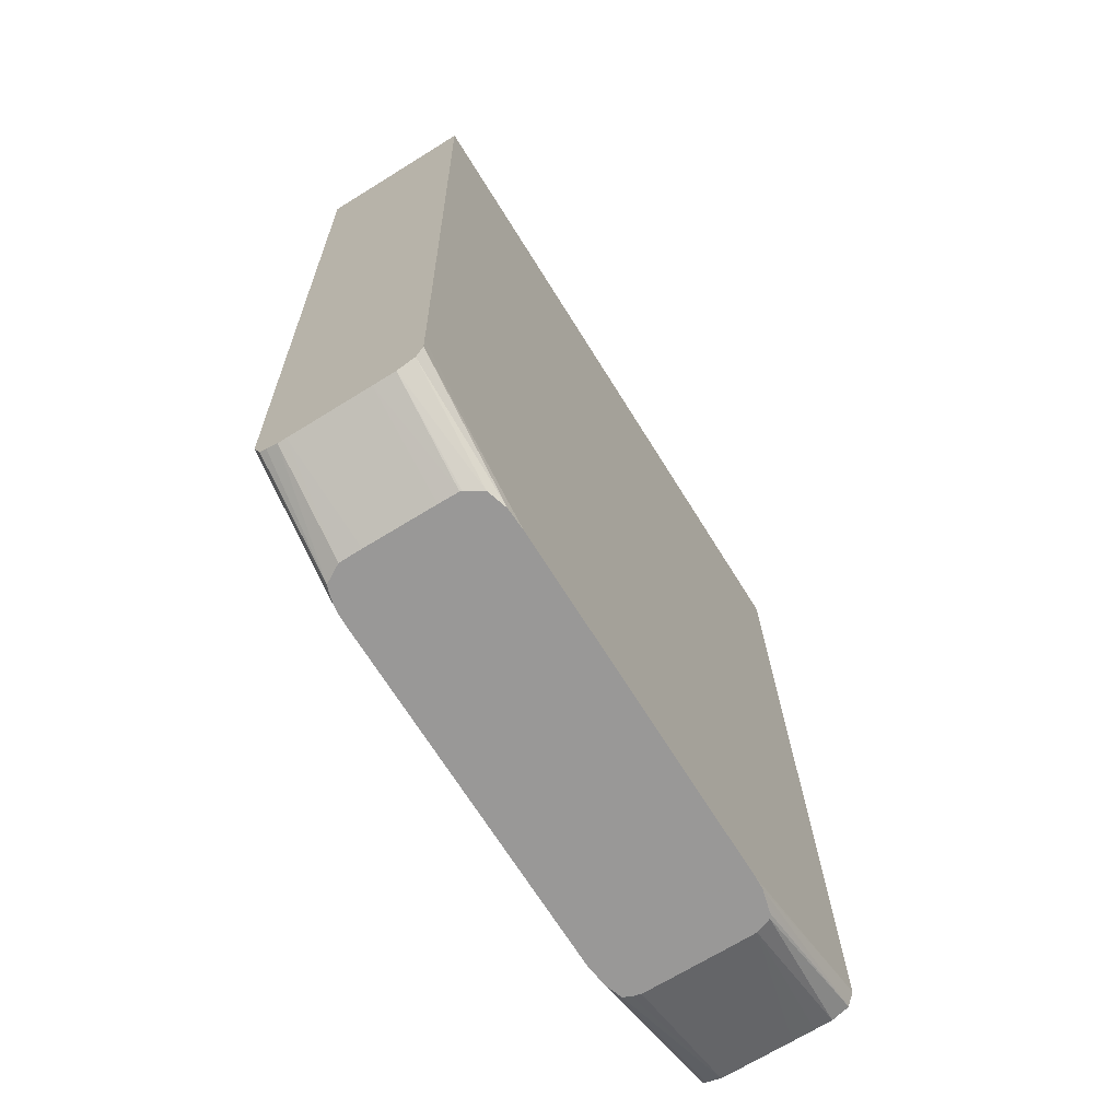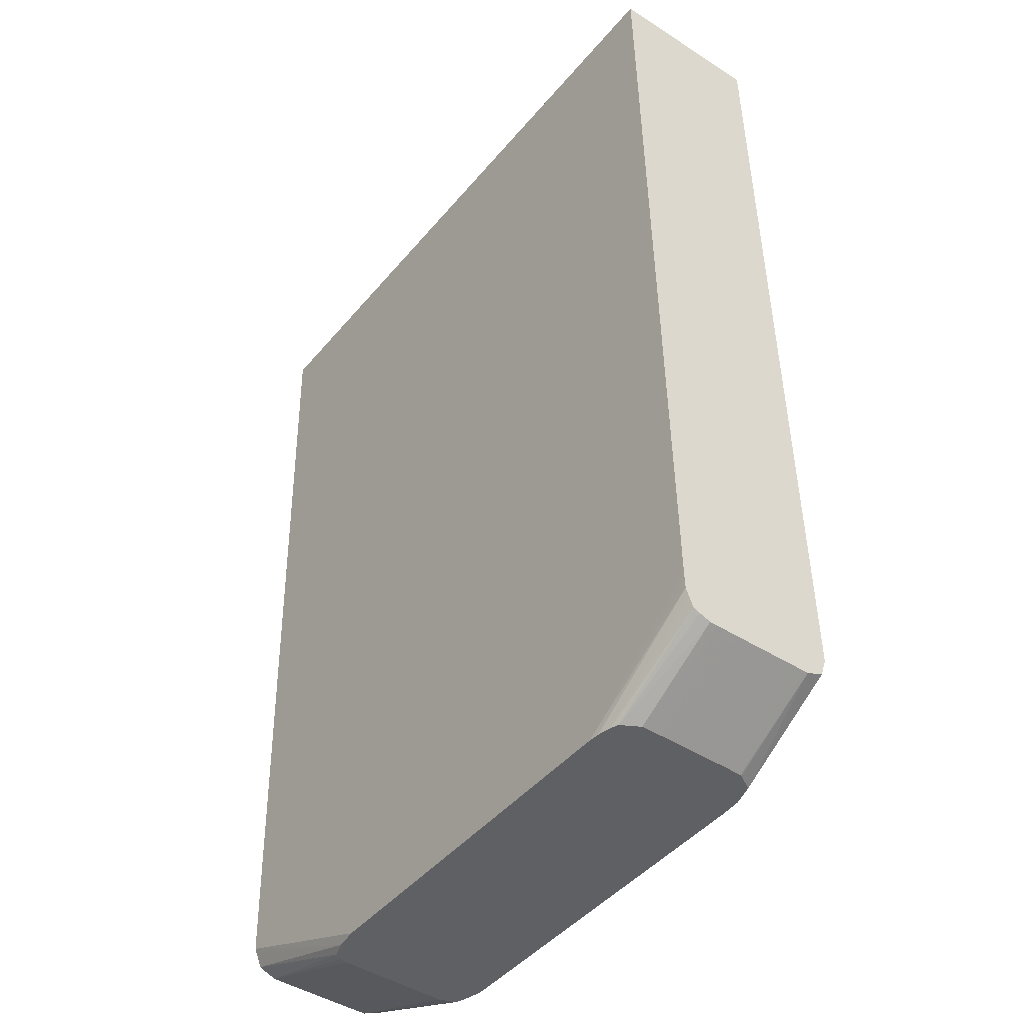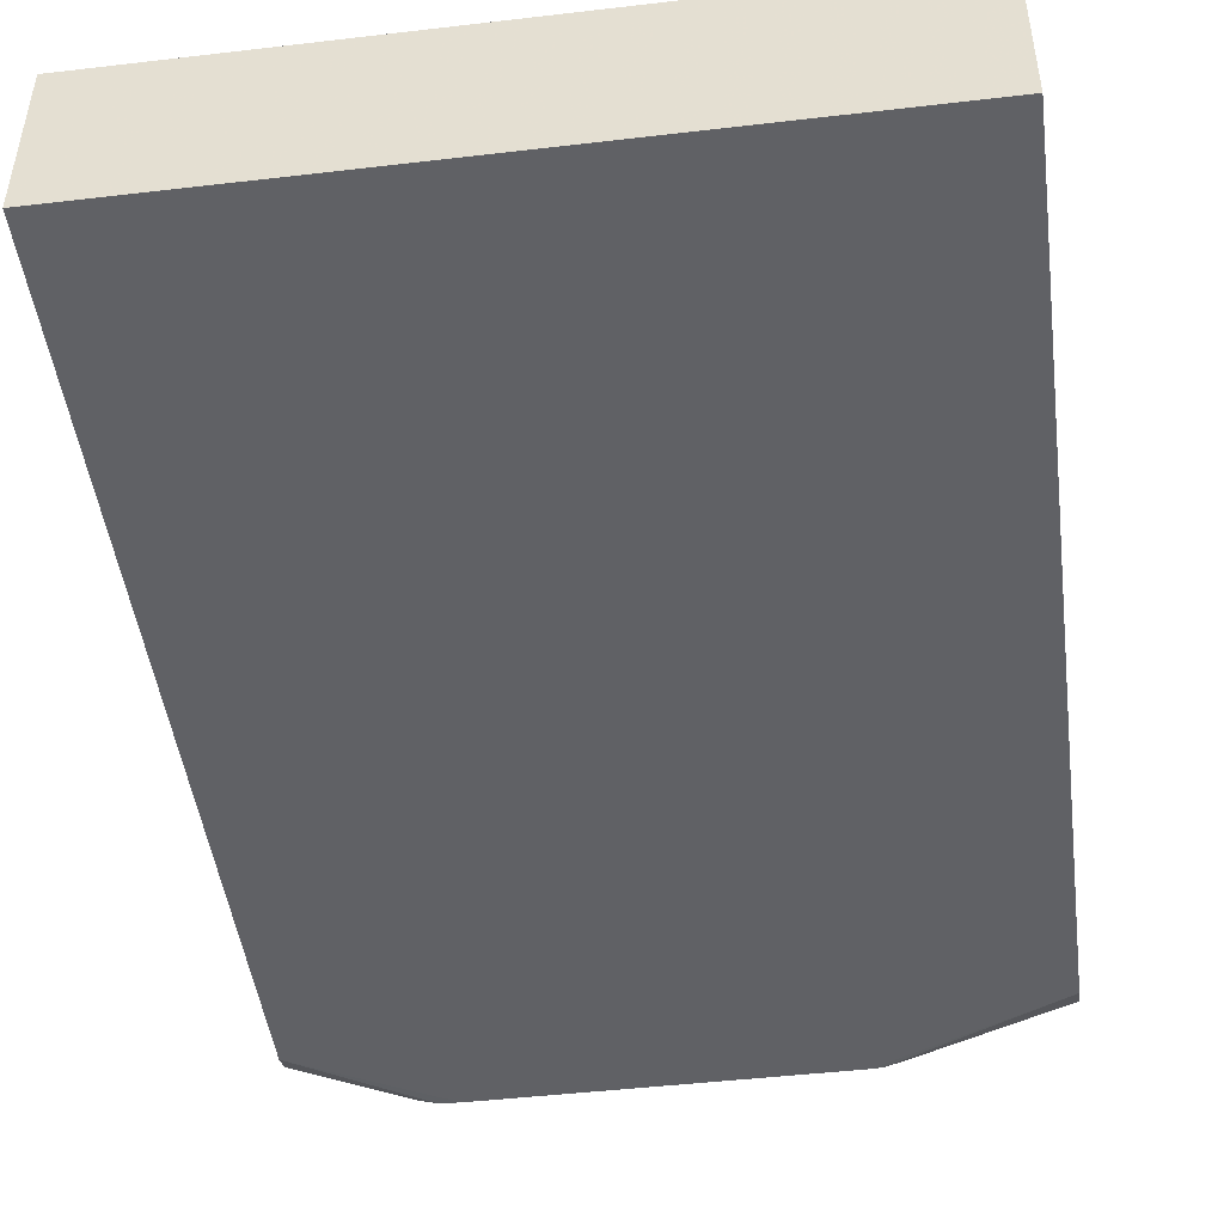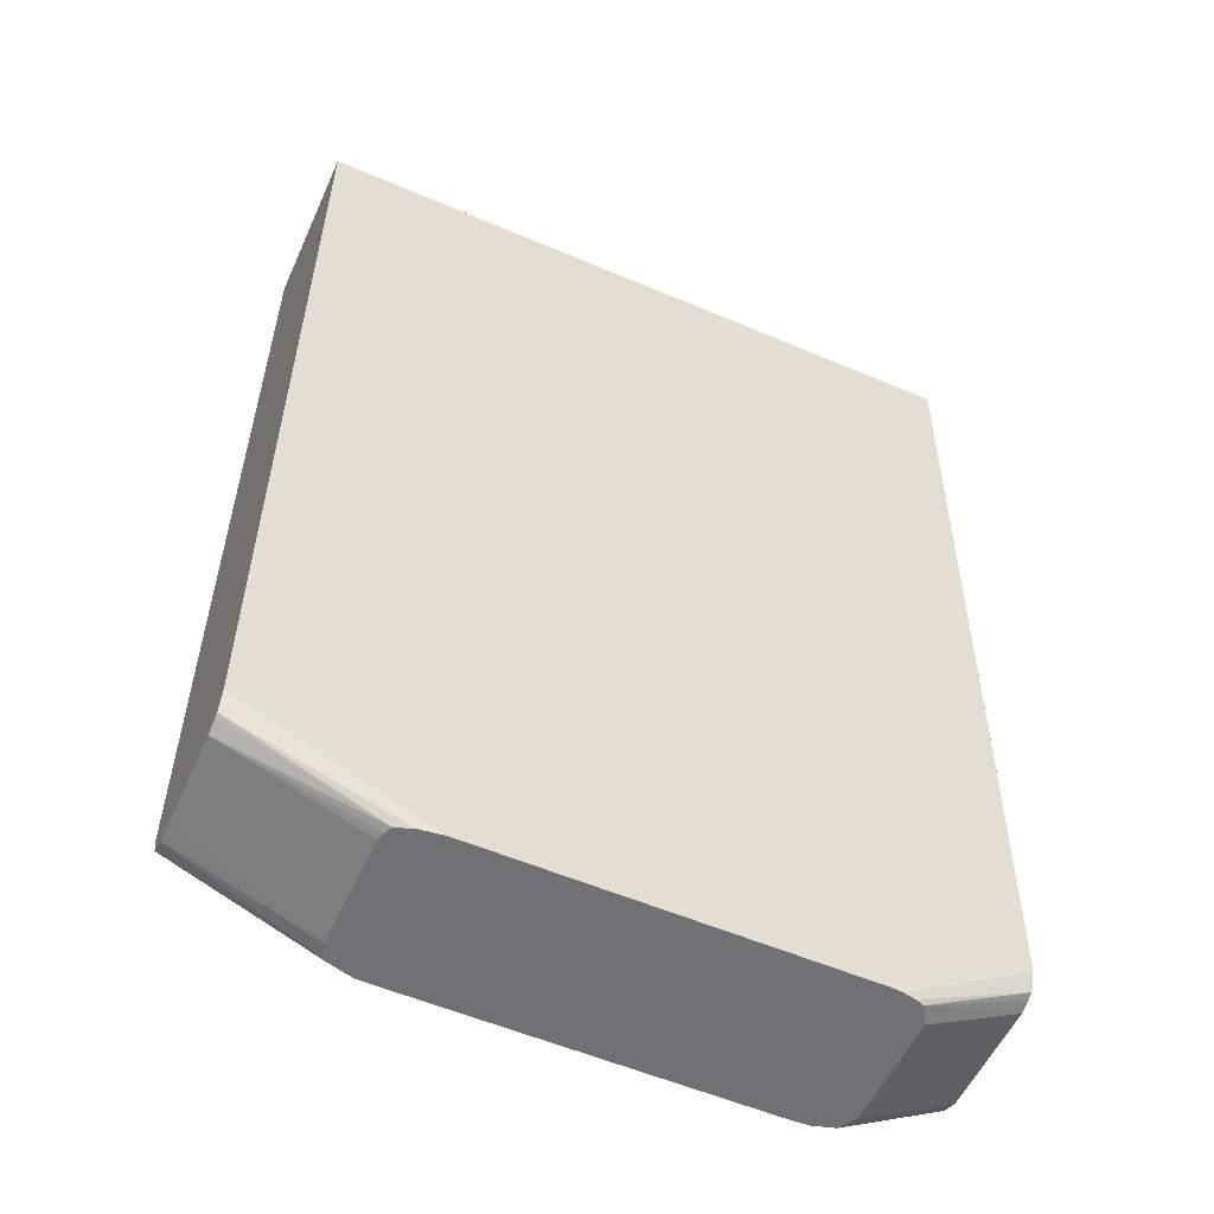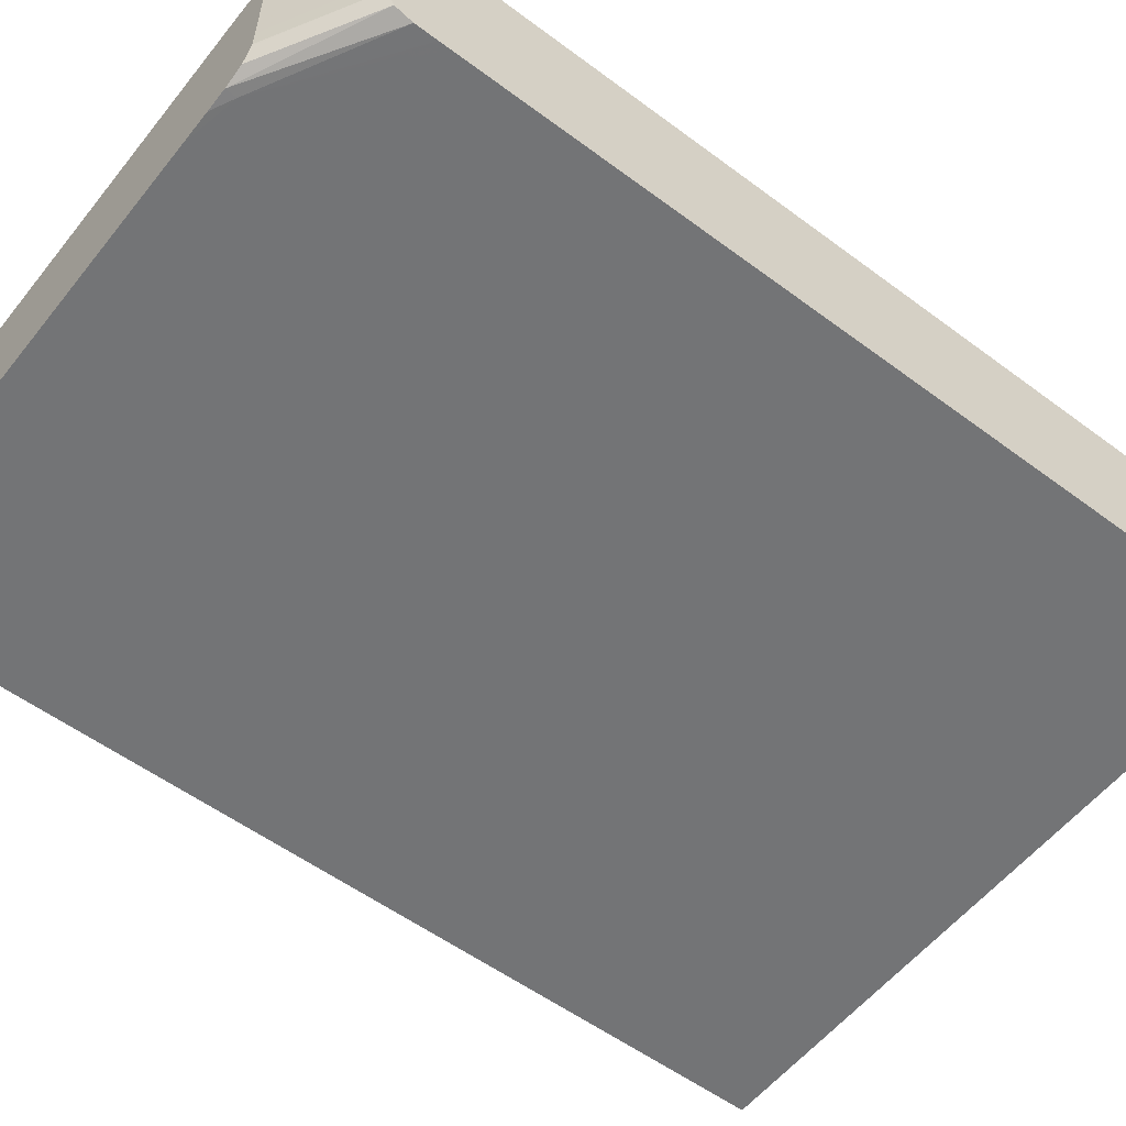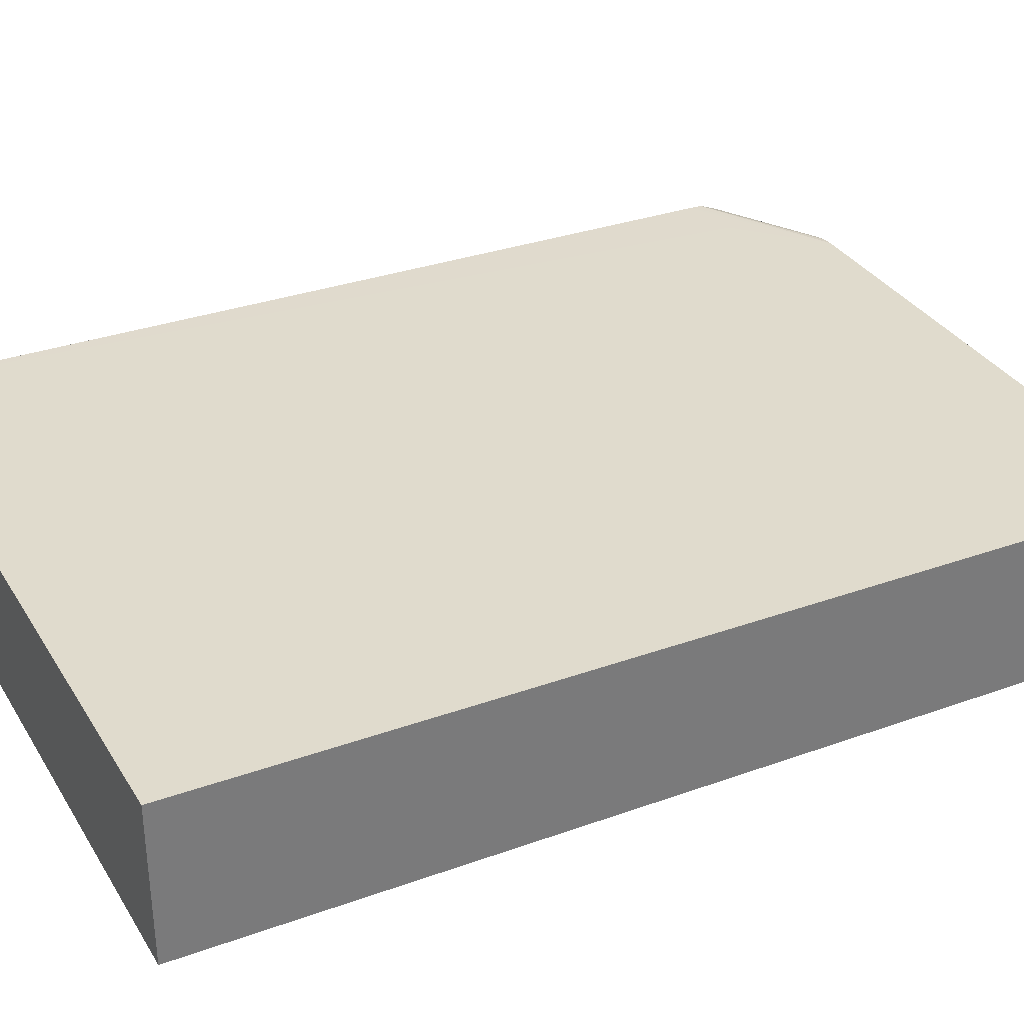
<metadata>
{"format":"obj","ext":"obj","renderer":"f3d","projection":"perspective","resolution":1024,"background":"white","views":[{"elev":-68.7,"azim":-58.2,"up":"+Z"},{"elev":-44.8,"azim":-126.9,"up":"+Z"},{"elev":-46.8,"azim":7.5,"up":"+Y"},{"elev":-55.3,"azim":155.8,"up":"+Z"},{"elev":-56.7,"azim":-128.2,"up":"+Y"},{"elev":33.4,"azim":62.7,"up":"+Y"}]}
</metadata>
<code>
v 0.02466 0.07661 0.06084
v 0.0214 0.07661 0.06084
v 0.02465 0.07099 0.06084
v 0.02468 0.07612 0.03264
v 0.007394 0.07661 0.06083
v 0.02451 0.07099 0.06084
v 0.02451 0.07098 0.06007
v 0.02465 0.07097 0.05929
v 0.0006395 0.07661 0.06083
v 0.02468 0.07611 0.03203
v 0.0214 0.07606 0.02969
v 0.02217 0.07099 0.06084
v 0.02124 0.07099 0.06068
v 0.02218 0.07077 0.04838
v 0.02466 0.07059 0.03763
v 0.0006285 0.07099 0.06083
v 0.002704 0.07606 0.02969
v 0.000661 0.07608 0.03047
v 0.02468 0.07608 0.03047
v 0.01788 0.07602 0.02697
v 0.0175 0.07602 0.02697
v 0.01438 0.07602 0.02697
v 0.009714 0.07602 0.02697
v 0.005429 0.07602 0.02696
v 0.01984 0.07099 0.06084
v 0.01283 0.07046 0.03047
v 0.0214 0.07048 0.03125
v 0.02451 0.07054 0.03514
v 0.02467 0.07047 0.03062
v 0.001924 0.07099 0.06083
v 0.0006293 0.07097 0.05955
v 0.001924 0.07606 0.02969
v 0.0006612 0.07607 0.03017
v 0.02468 0.07607 0.03031
v 0.01828 0.07602 0.02697
v 0.005041 0.07599 0.02696
v 0.0006615 0.07606 0.02969
v 0.001146 0.07606 0.02969
v 0.001924 0.07098 0.06007
v 0.002703 0.07045 0.02969
v 0.004261 0.07045 0.02969
v 0.005041 0.07046 0.03047
v 0.008935 0.07045 0.02969
v 0.01205 0.07045 0.02969
v 0.02451 0.07046 0.03047
v 0.01984 0.07043 0.02891
v 0.02126 0.07045 0.02969
v 0.02467 0.07045 0.02969
v 0.0006494 0.07048 0.03125
v 0.02468 0.07606 0.02969
v 0.01908 0.07591 0.02697
v 0.004589 0.07589 0.02696
v 0.0006615 0.07596 0.02944
v 0.001146 0.07046 0.03047
v 0.001925 0.07045 0.02969
v 0.005041 0.07041 0.02735
v 0.00699 0.0704 0.02696
v 0.01011 0.0704 0.02697
v 0.01167 0.0704 0.02697
v 0.0175 0.0704 0.02697
v 0.01828 0.0704 0.02697
v 0.01868 0.07042 0.02697
v 0.02467 0.07067 0.02903
v 0.0006499 0.07046 0.03047
v 0.02468 0.076 0.02953
v 0.01965 0.07571 0.02697
v 0.02468 0.07579 0.02903
v 0.004314 0.07579 0.02696
v 0.0006615 0.0758 0.02905
v 0.005039 0.07043 0.02696
v 0.00582 0.0704 0.02696
v 0.0006505 0.07045 0.02969
v 0.01908 0.07052 0.02697
v 0.02467 0.07127 0.02878
v 0.01948 0.07064 0.02697
v 0.01965 0.07073 0.02697
v 0.01977 0.07544 0.02697
v 0.02468 0.07566 0.02897
v 0.02468 0.07517 0.02878
v 0.003955 0.07517 0.02696
v 0.0006604 0.07517 0.0288
v 0.0006611 0.07556 0.02894
v 0.004313 0.07065 0.02696
v 0.0006514 0.07067 0.02906
v 0.02467 0.07189 0.02878
v 0.01984 0.07127 0.02697
v 0.01985 0.07517 0.02697
v 0.02468 0.07439 0.02877
v 0.01985 0.07439 0.02697
v 0.003947 0.07439 0.02696
v 0.0006599 0.07487 0.0288
v 0.003983 0.07121 0.02696
v 0.0006527 0.07127 0.02882
v 0.02467 0.07267 0.02877
v 0.01985 0.07205 0.02697
v 0.01985 0.07239 0.02697
v 0.003947 0.07197 0.02696
v 0.0006583 0.0741 0.0288
v 0.003957 0.07127 0.02696
v 0.0006543 0.07205 0.02881
f 1 2 5
f 1 5 9
f 1 9 16
f 1 16 30
f 1 30 25
f 1 25 12
f 1 12 6
f 1 6 3
f 1 3 8
f 1 8 15
f 1 15 29
f 1 29 48
f 1 48 63
f 1 63 74
f 1 74 85
f 1 85 94
f 1 94 88
f 1 88 79
f 1 79 78
f 1 78 67
f 1 67 65
f 1 65 50
f 1 50 34
f 1 34 19
f 1 19 10
f 1 10 4
f 1 4 2
f 2 4 5
f 3 6 7
f 3 7 8
f 4 9 5
f 4 10 11
f 4 11 9
f 6 12 13
f 6 13 7
f 7 13 14
f 7 14 15
f 7 15 8
f 9 11 17
f 9 17 18
f 9 18 33
f 9 33 37
f 9 37 53
f 9 53 69
f 9 69 82
f 9 82 81
f 9 81 91
f 9 91 98
f 9 98 100
f 9 100 93
f 9 93 84
f 9 84 72
f 9 72 64
f 9 64 49
f 9 49 31
f 9 31 16
f 10 19 11
f 11 20 21
f 11 21 22
f 11 22 23
f 11 23 24
f 11 24 17
f 11 19 20
f 12 25 13
f 13 25 14
f 14 25 26
f 14 26 27
f 14 27 15
f 15 27 28
f 15 28 29
f 16 31 30
f 17 32 18
f 17 24 32
f 18 32 24
f 18 24 33
f 19 34 35
f 19 35 20
f 20 35 51
f 20 51 66
f 20 66 77
f 20 77 87
f 20 87 89
f 20 89 96
f 20 96 95
f 20 95 86
f 20 86 76
f 20 76 75
f 20 75 73
f 20 73 62
f 20 62 61
f 20 61 60
f 20 60 59
f 20 59 58
f 20 58 57
f 20 57 71
f 20 71 70
f 20 70 83
f 20 83 92
f 20 92 99
f 20 99 97
f 20 97 90
f 20 90 80
f 20 80 68
f 20 68 52
f 20 52 36
f 20 36 24
f 20 24 23
f 20 23 22
f 20 22 21
f 24 36 37
f 24 37 38
f 24 38 33
f 25 30 39
f 25 39 31
f 25 31 40
f 25 40 41
f 25 41 42
f 25 42 26
f 26 42 41
f 26 41 43
f 26 43 44
f 26 44 27
f 27 45 28
f 27 44 46
f 27 46 47
f 27 47 45
f 28 45 29
f 29 45 48
f 30 31 39
f 31 49 40
f 33 38 37
f 34 50 35
f 35 50 51
f 36 52 37
f 37 52 53
f 40 49 54
f 40 54 55
f 40 55 56
f 40 56 57
f 40 57 58
f 40 58 41
f 41 58 59
f 41 59 43
f 43 59 44
f 44 59 60
f 44 60 46
f 45 47 60
f 45 60 61
f 45 61 48
f 46 60 47
f 48 61 62
f 48 62 63
f 49 64 54
f 50 65 51
f 51 65 67
f 51 67 66
f 52 68 69
f 52 69 53
f 54 64 55
f 55 64 56
f 56 70 71
f 56 71 57
f 56 64 72
f 56 72 70
f 62 73 63
f 63 73 75
f 63 75 76
f 63 76 74
f 66 67 78
f 66 78 79
f 66 79 77
f 68 80 81
f 68 81 82
f 68 82 69
f 70 72 84
f 70 84 83
f 74 76 86
f 74 86 85
f 77 79 87
f 79 88 89
f 79 89 87
f 80 90 91
f 80 91 81
f 83 84 93
f 83 93 92
f 85 86 94
f 86 95 94
f 88 94 95
f 88 95 96
f 88 96 89
f 90 97 98
f 90 98 91
f 92 93 99
f 93 100 99
f 97 99 100
f 97 100 98

</code>
